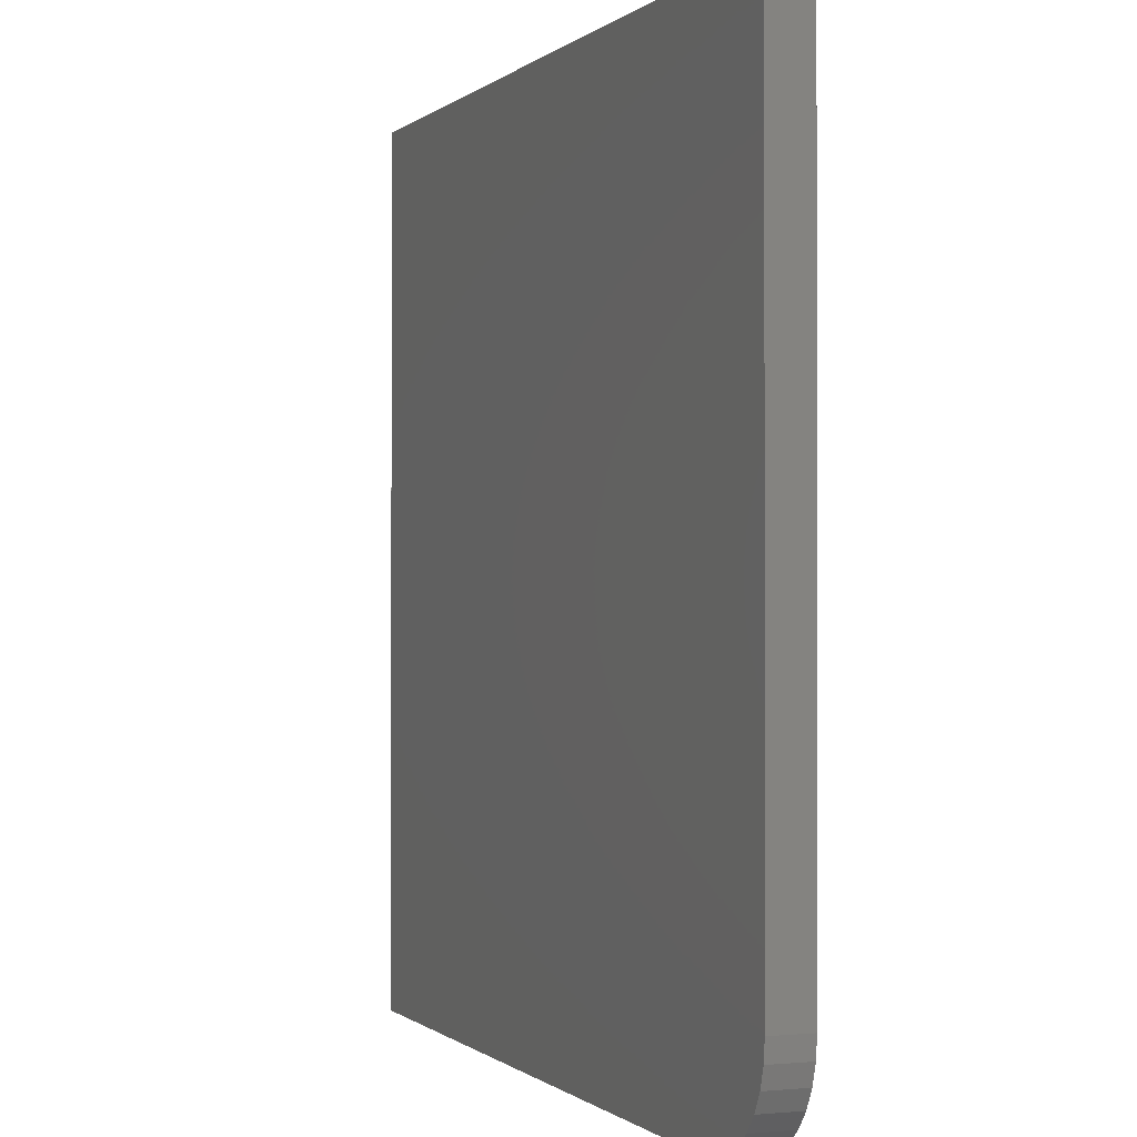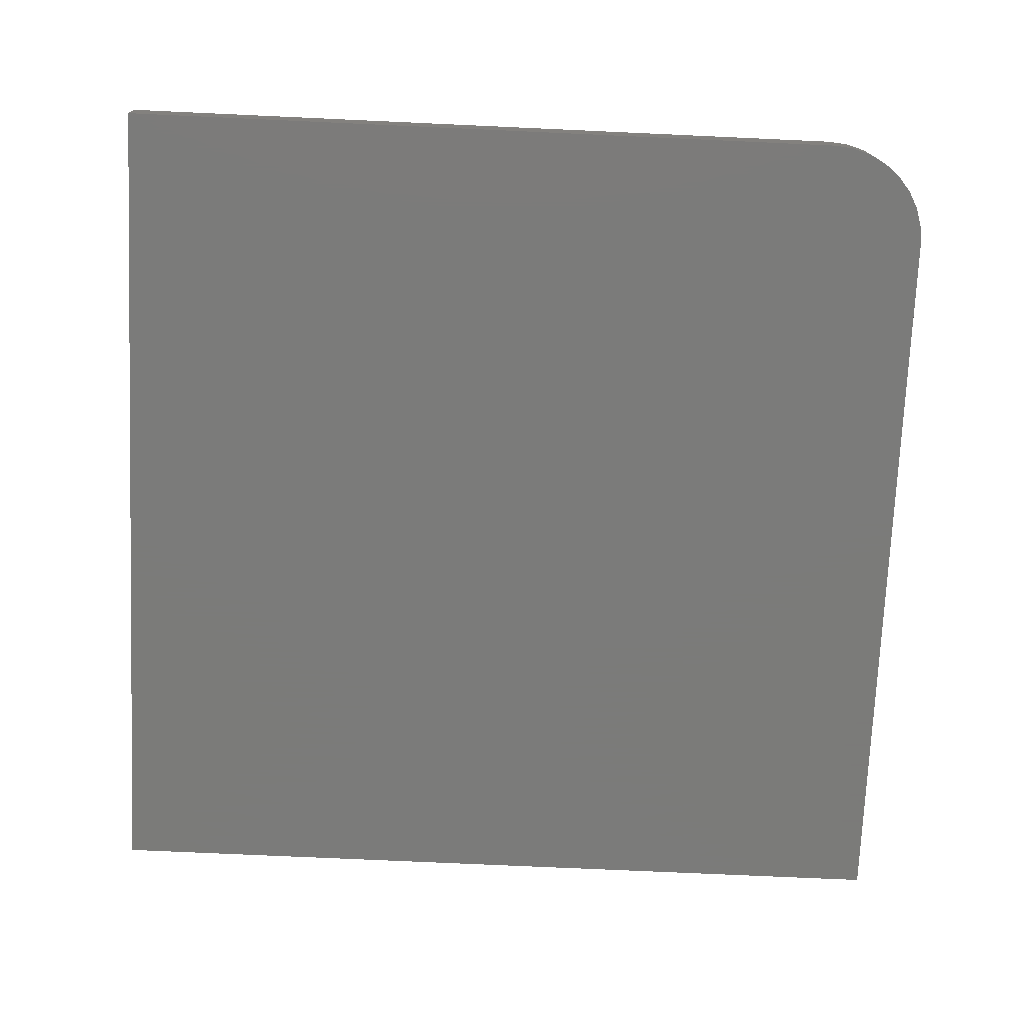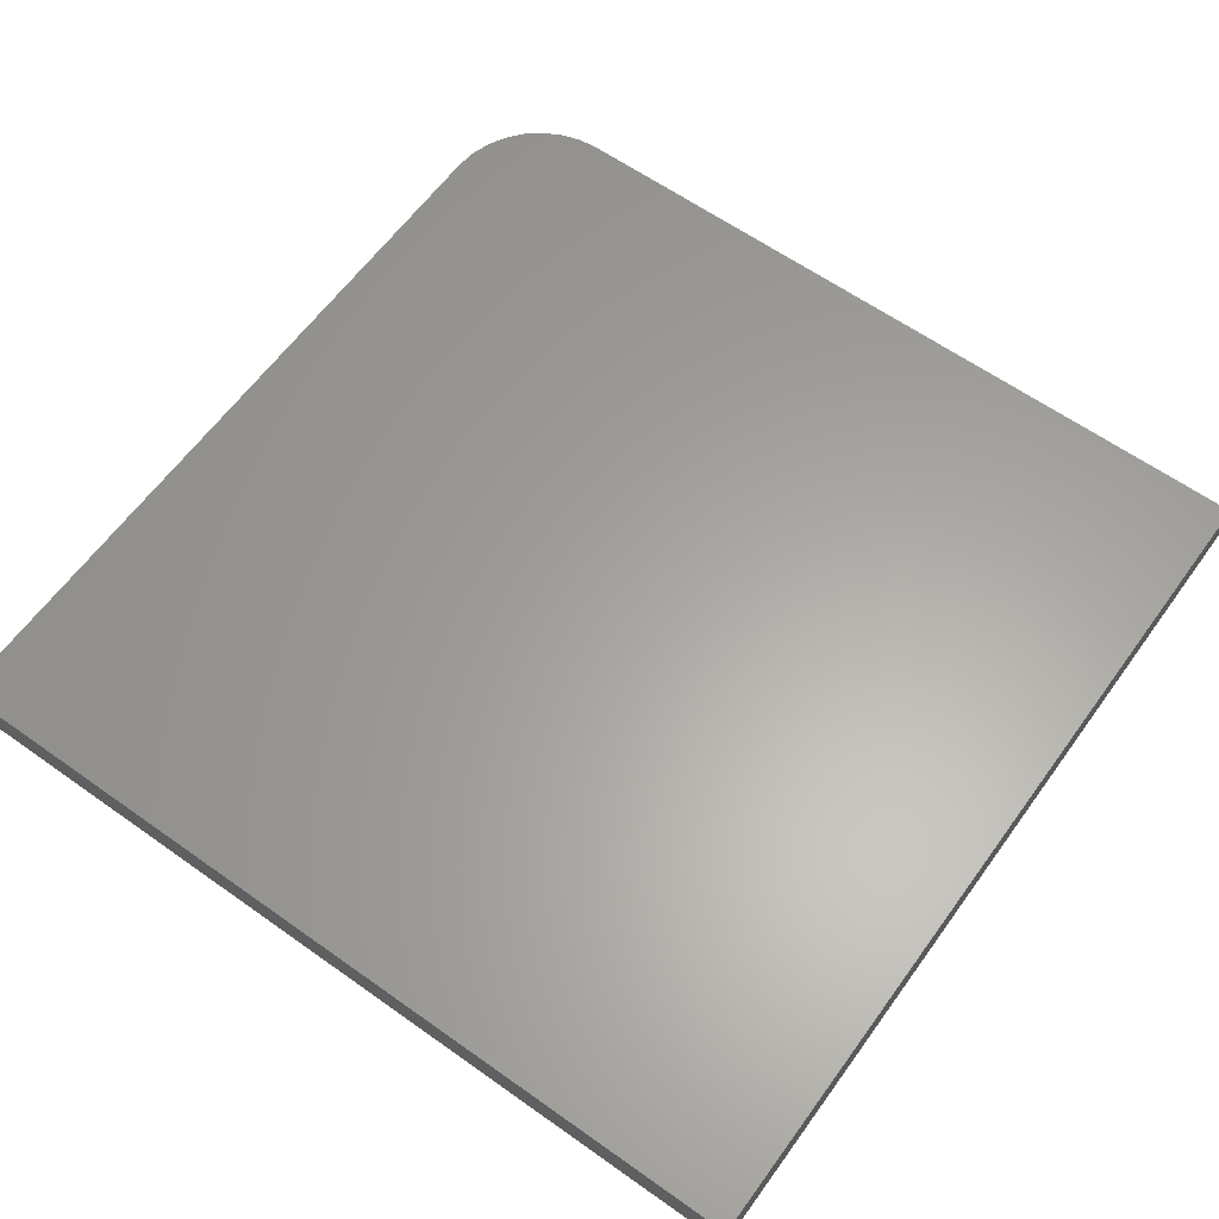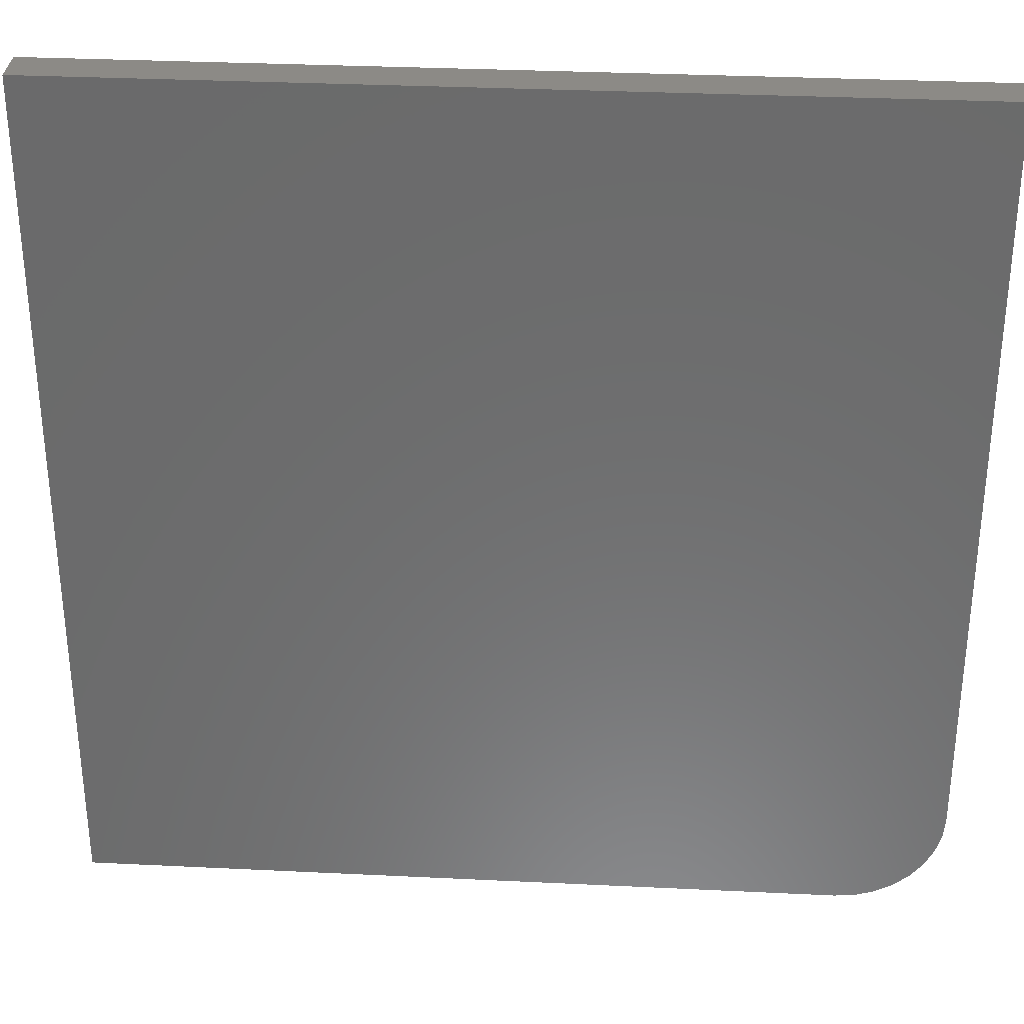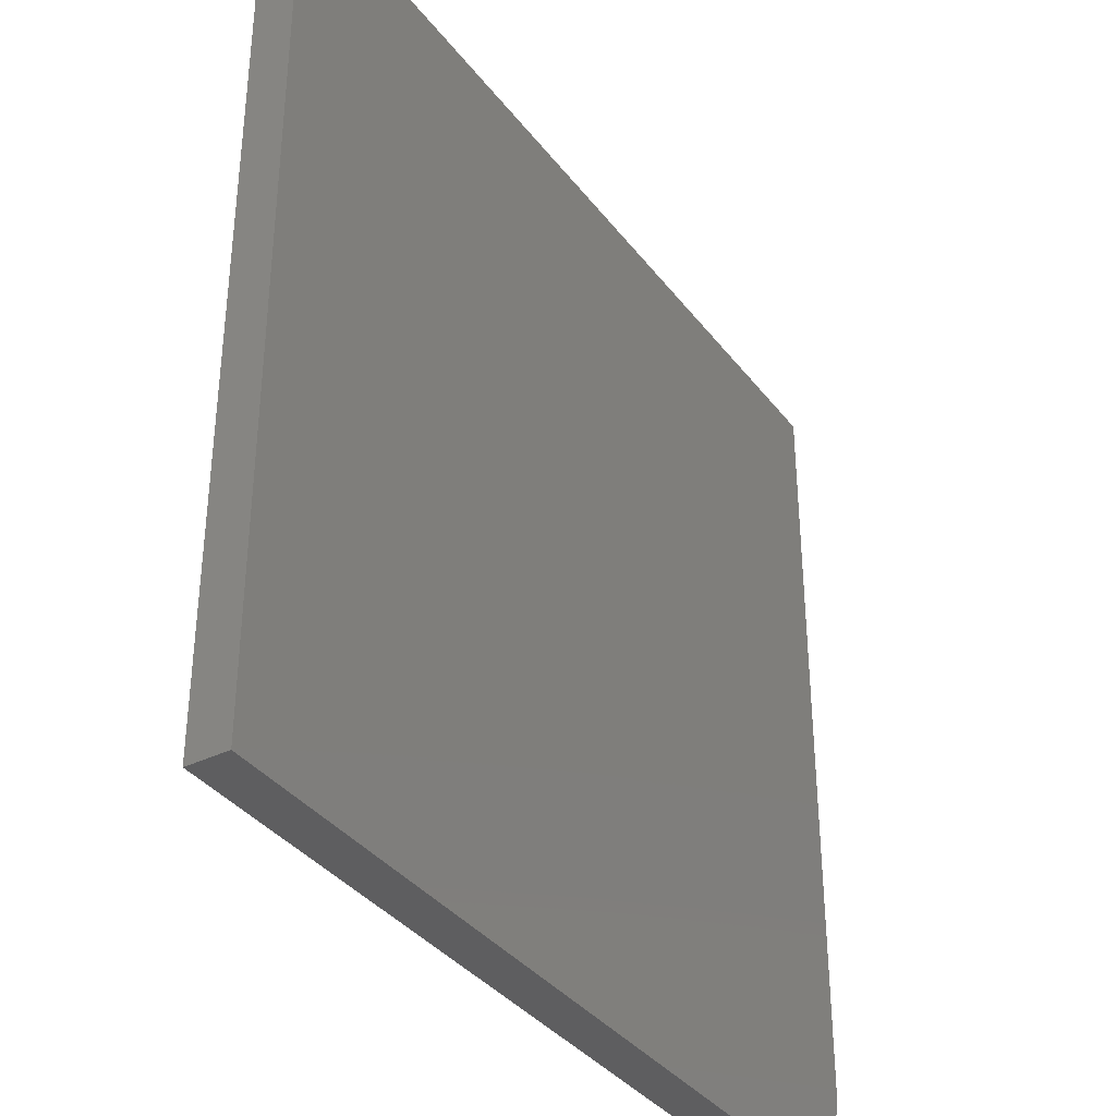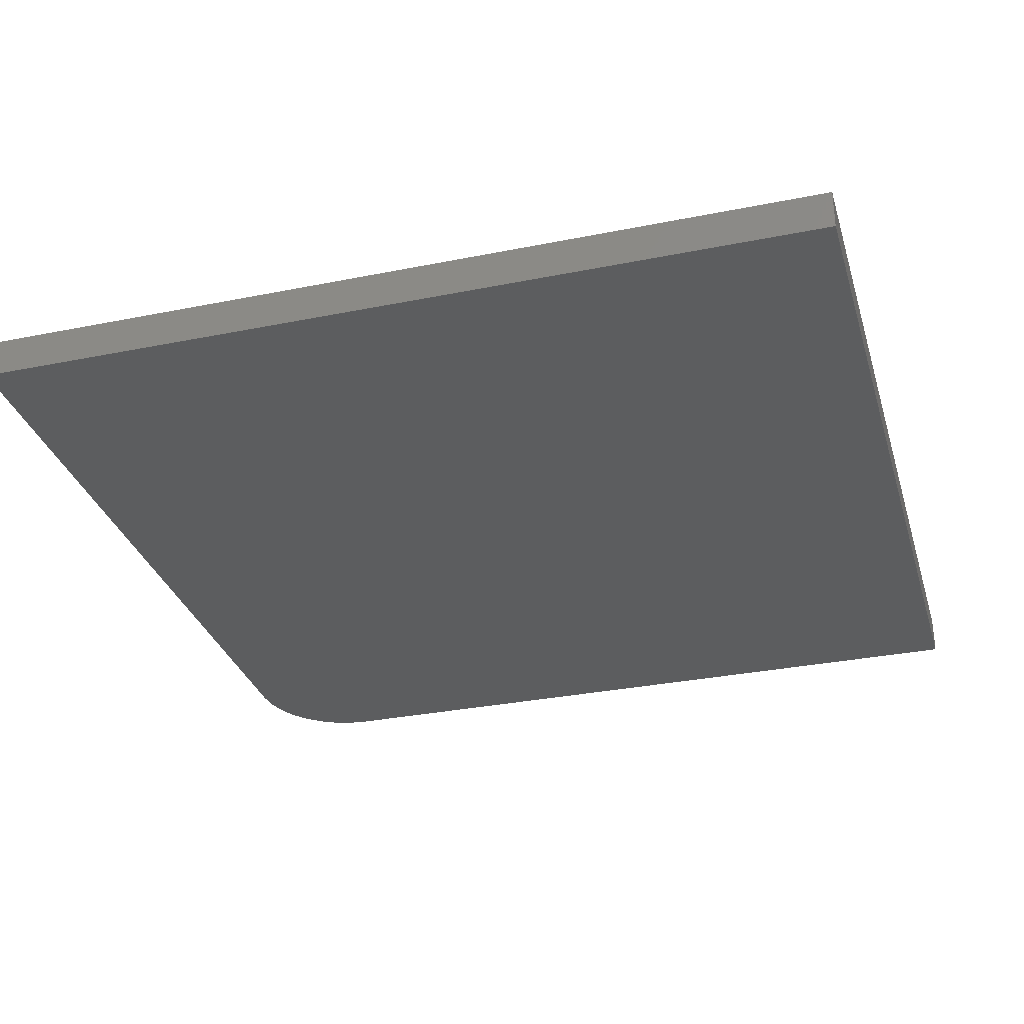
<metadata>
{"format":"stl","ext":"stl","renderer":"f3d","projection":"perspective","resolution":1024,"background":"white","views":[{"elev":-0.4,"azim":68.9,"up":"+Y"},{"elev":-74.0,"azim":-2.6,"up":"+Z"},{"elev":61.9,"azim":-144.2,"up":"+Z"},{"elev":32.1,"azim":3.9,"up":"+Y"},{"elev":-36.3,"azim":-57.6,"up":"+Y"},{"elev":-31.6,"azim":-164.1,"up":"+Z"}]}
</metadata>
<code>
# stl→obj: 24 verts, 44 faces
v 0.5703 -0.75 0.07031
v 0.6054 -0.7465 0.07031
v -0.75 -0.75 0.07031
v 0.75 -0.5703 0.07031
v 0.75 0.75 0.07031
v -0.75 0.75 0.07031
v 0.6391 -0.7363 0.07031
v 0.6701 -0.7197 0.07031
v 0.6974 -0.6974 0.07031
v 0.7197 -0.6701 0.07031
v 0.7363 -0.6391 0.07031
v 0.7465 -0.6054 0.07031
v -0.75 -0.75 0
v 0.6054 -0.7465 0
v 0.5703 -0.75 0
v 0.75 -0.5703 0
v 0.7465 -0.6054 0
v 0.7363 -0.6391 0
v 0.7197 -0.6701 0
v 0.6974 -0.6974 0
v 0.6701 -0.7197 0
v 0.6391 -0.7363 0
v -0.75 0.75 0
v 0.75 0.75 0
f 1 2 3
f 4 5 6
f 4 6 3
f 4 3 2
f 4 2 7
f 4 7 8
f 4 8 9
f 4 9 10
f 4 10 11
f 4 11 12
f 13 14 15
f 16 17 18
f 16 18 19
f 16 19 20
f 16 20 21
f 16 21 22
f 16 22 14
f 16 14 13
f 16 13 23
f 16 23 24
f 4 16 5
f 5 16 24
f 3 13 1
f 1 13 15
f 16 4 17
f 17 4 12
f 17 12 18
f 18 12 11
f 18 11 19
f 19 11 10
f 19 10 20
f 20 10 9
f 20 9 21
f 21 9 8
f 21 8 22
f 22 8 7
f 22 7 14
f 14 7 2
f 14 2 15
f 15 2 1
f 6 23 3
f 3 23 13
f 5 24 6
f 6 24 23

</code>
